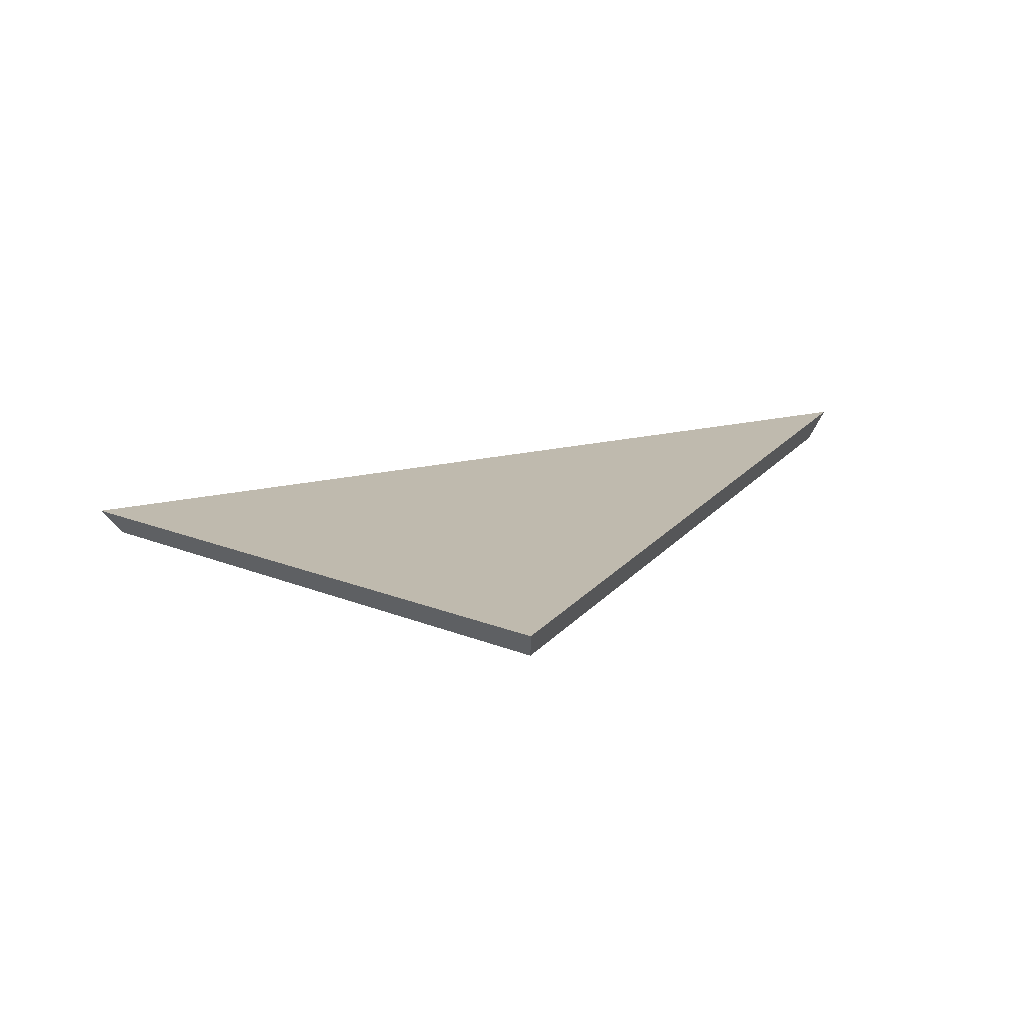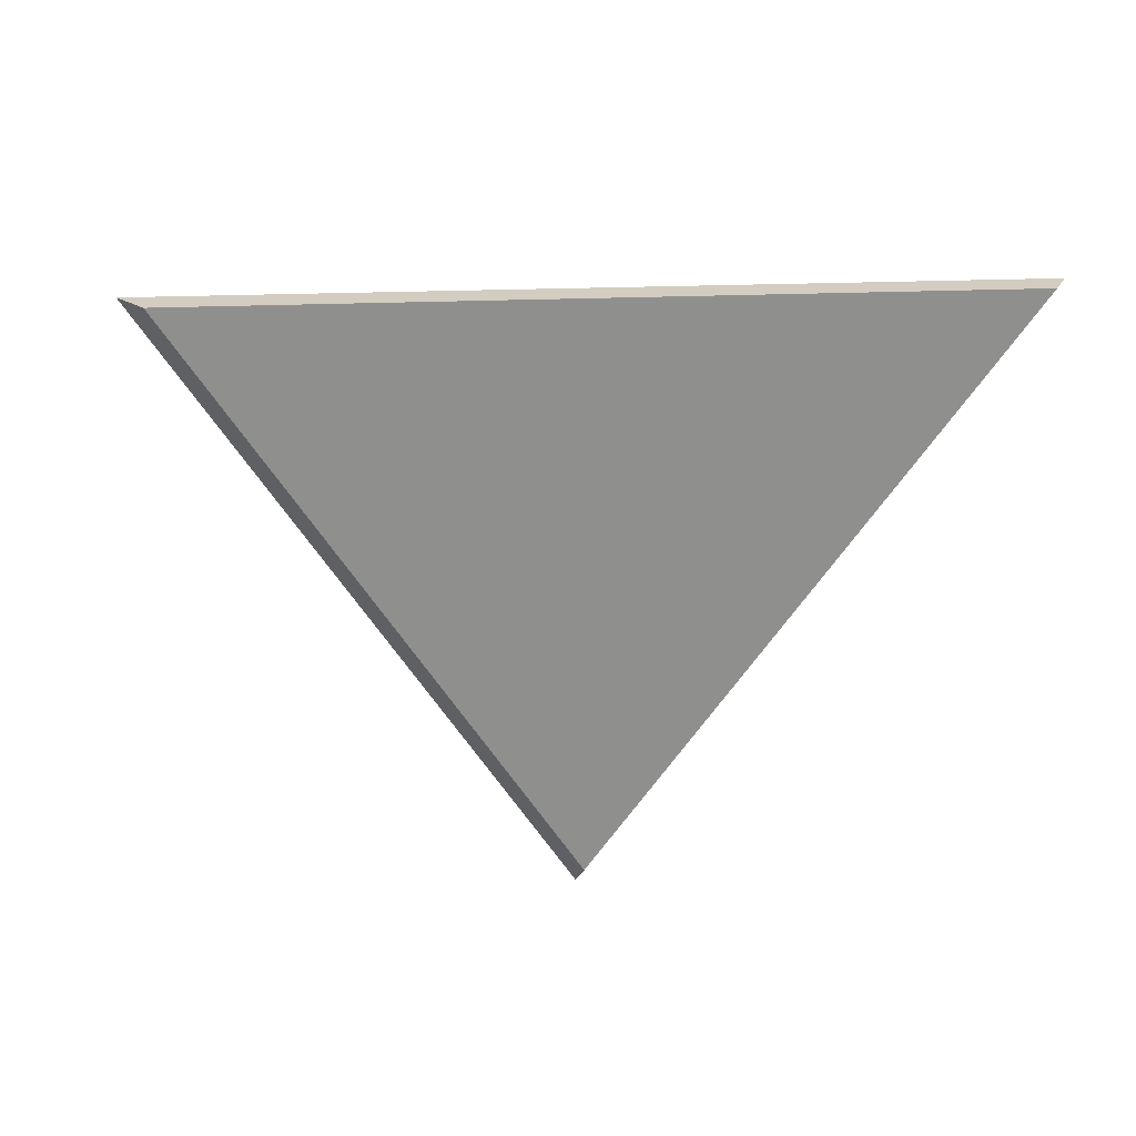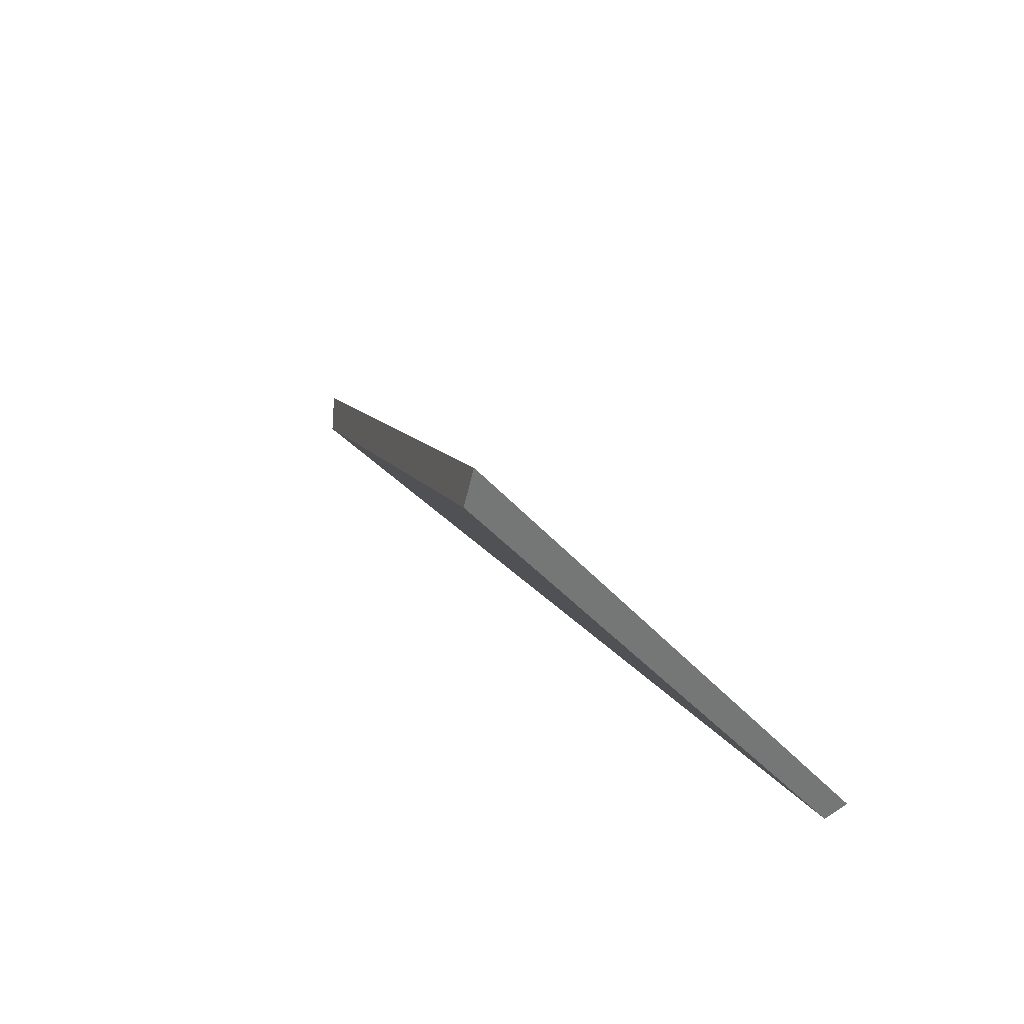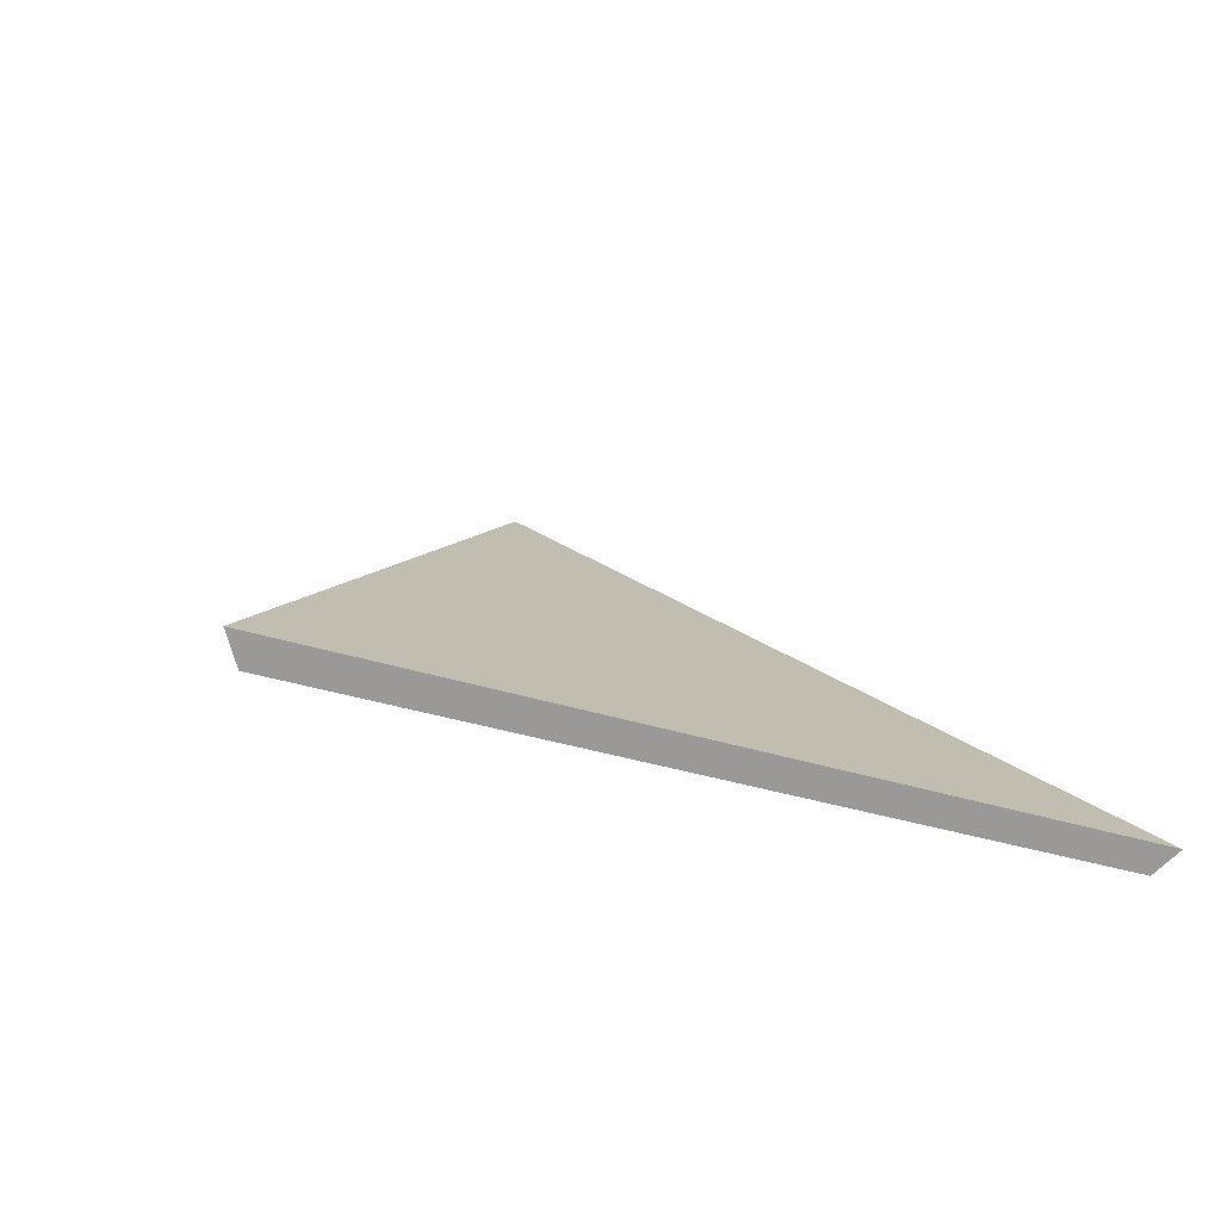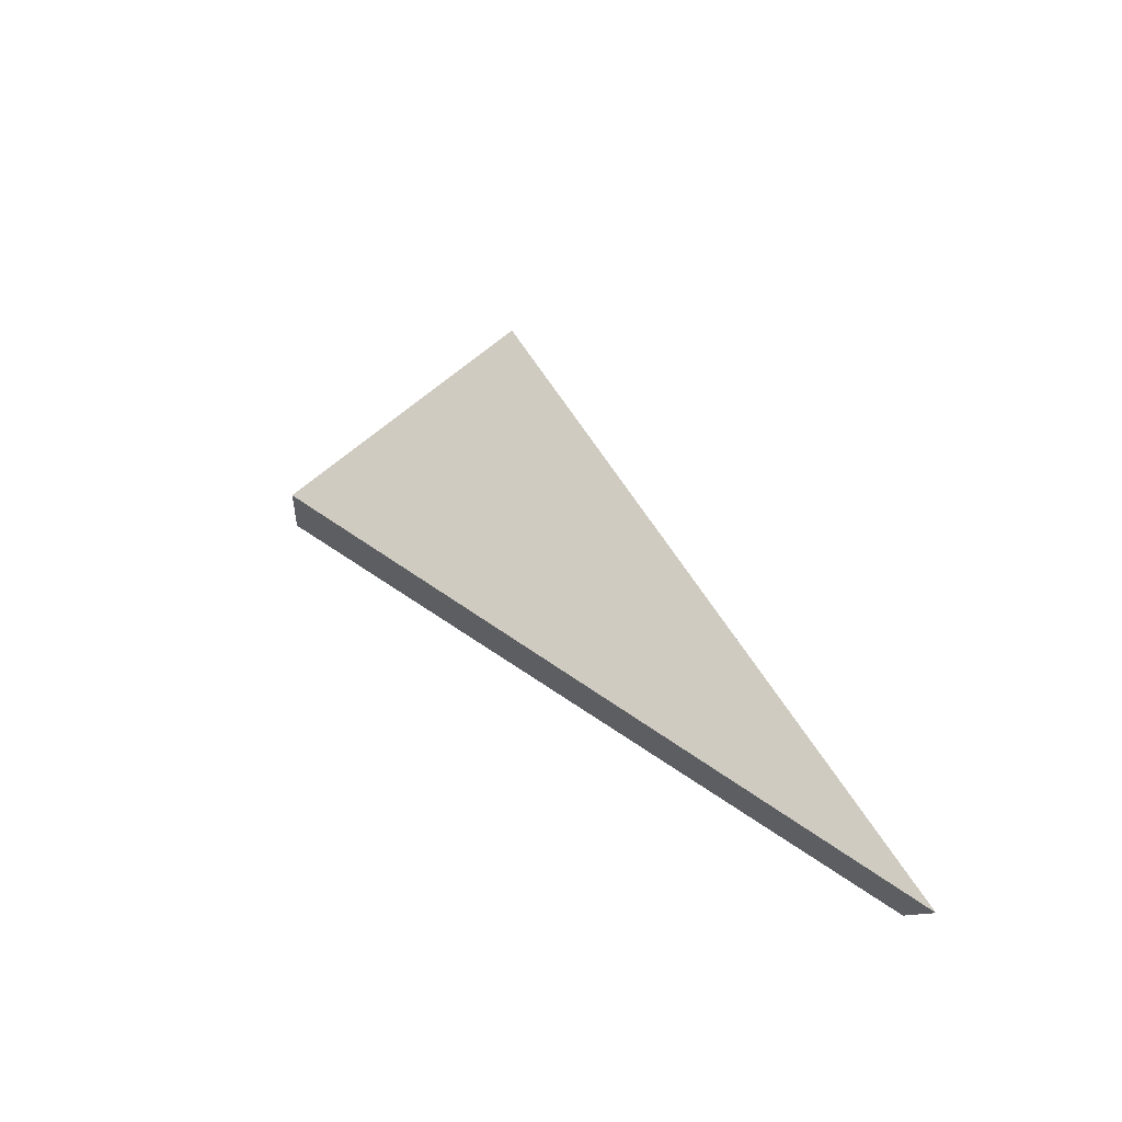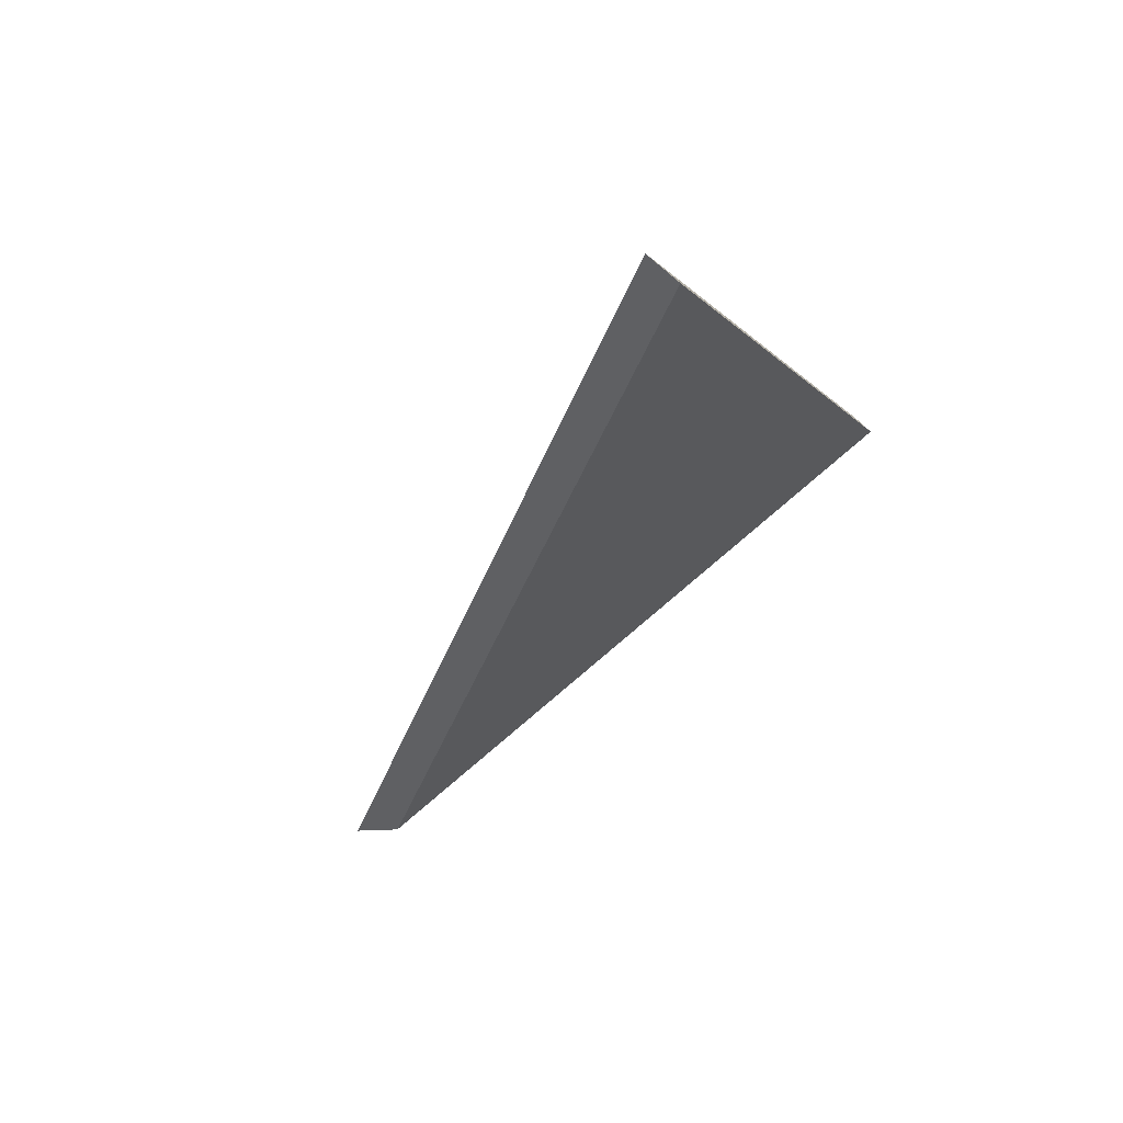
<metadata>
{"format":"obj","ext":"obj","renderer":"f3d","projection":"perspective","resolution":1024,"background":"white","views":[{"elev":61.7,"azim":163.7,"up":"+Y"},{"elev":-21.1,"azim":-11.4,"up":"+Z"},{"elev":-28.9,"azim":-68.9,"up":"+Y"},{"elev":-28.6,"azim":-35.2,"up":"+Y"},{"elev":53.3,"azim":-126.2,"up":"+Y"},{"elev":-12.6,"azim":-71.9,"up":"+Z"}]}
</metadata>
<code>
v -6.822 0.1632 -4.415
v -6.873 0.1632 -4.422
v -6.845 0.1891 -4.444
v -6.845 0.1917 -4.444
v -6.845 0.1891 -4.444
v -6.873 0.1632 -4.422
v -6.875 0.1645 -4.42
v -6.875 0.1645 -4.42
v -6.873 0.1632 -4.422
v -6.822 0.1632 -4.415
v -6.821 0.1645 -4.413
v -6.821 0.1645 -4.413
v -6.822 0.1632 -4.415
v -6.845 0.1891 -4.444
v -6.845 0.1917 -4.444
v -6.845 0.1917 -4.444
v -6.875 0.1645 -4.42
v -6.821 0.1645 -4.413
f 1 2 3
f 4 5 6
f 4 6 7
f 8 9 10
f 8 10 11
f 12 13 14
f 12 14 15
f 16 17 18

</code>
